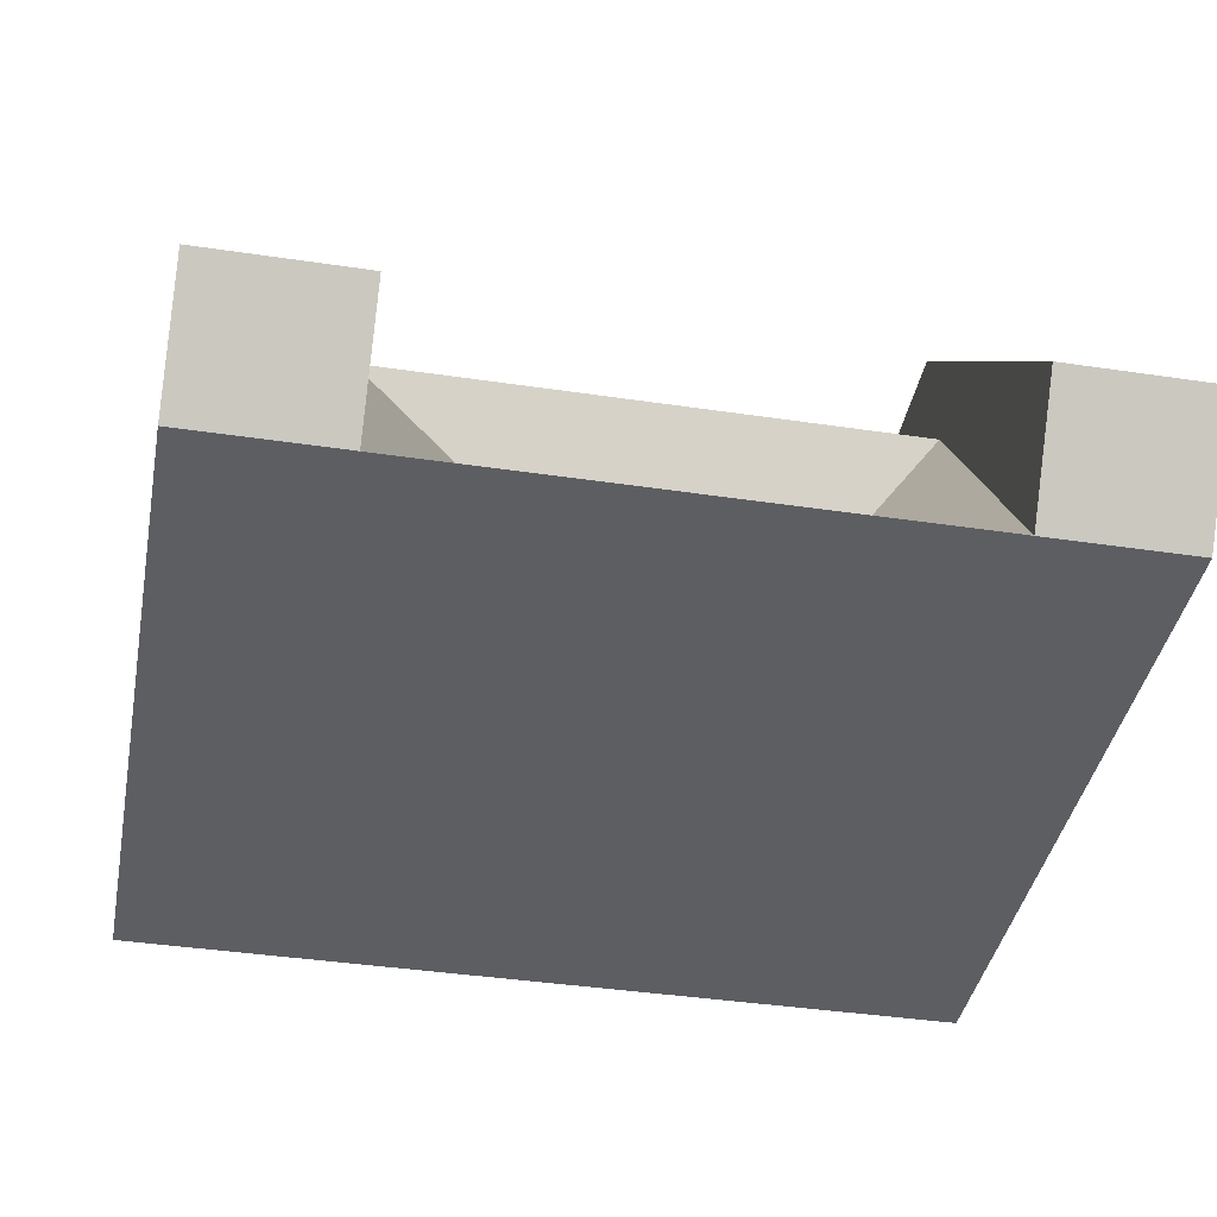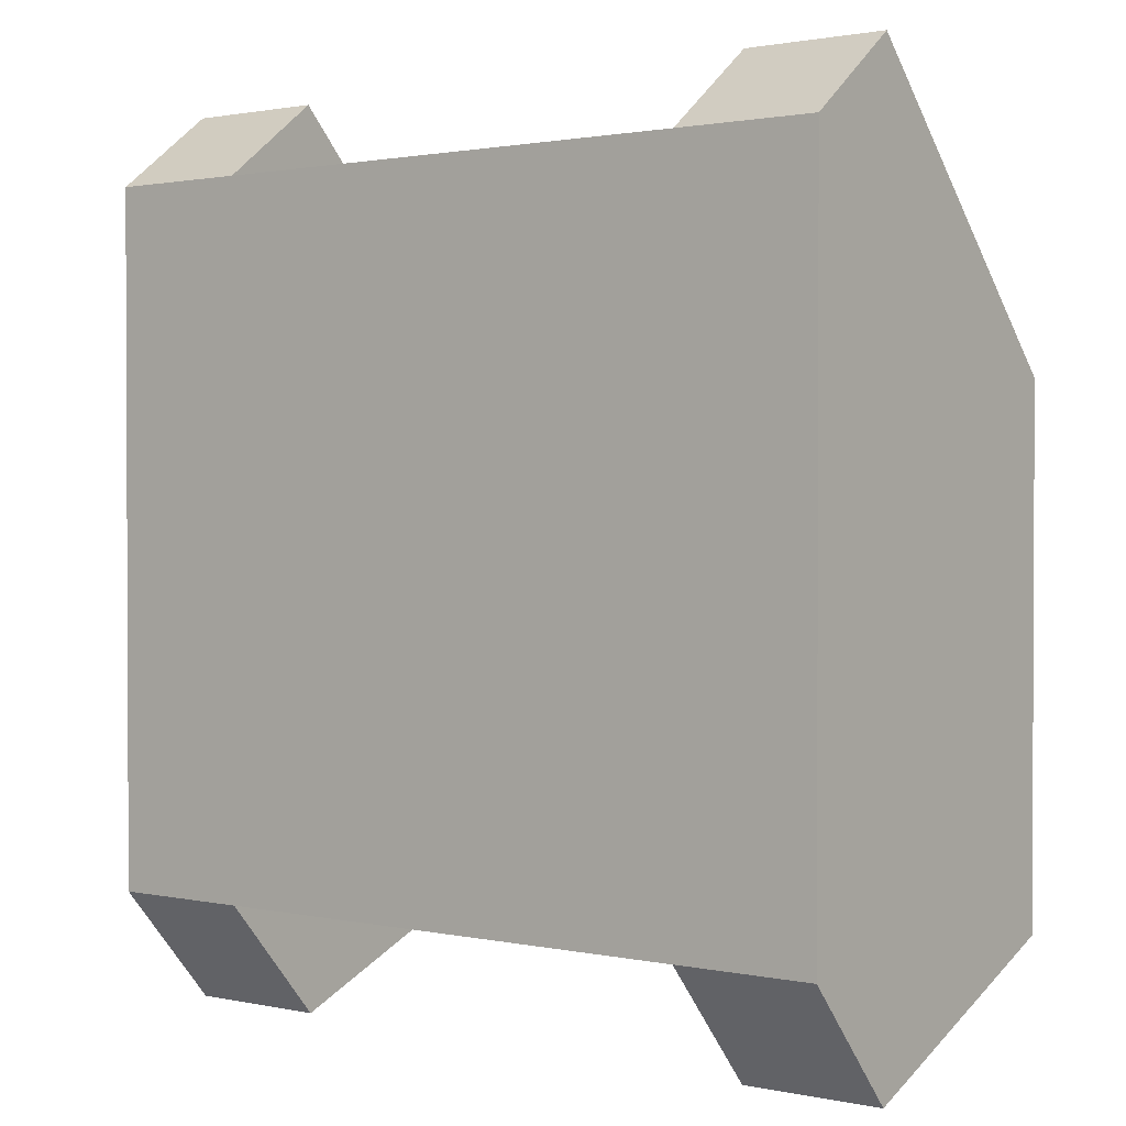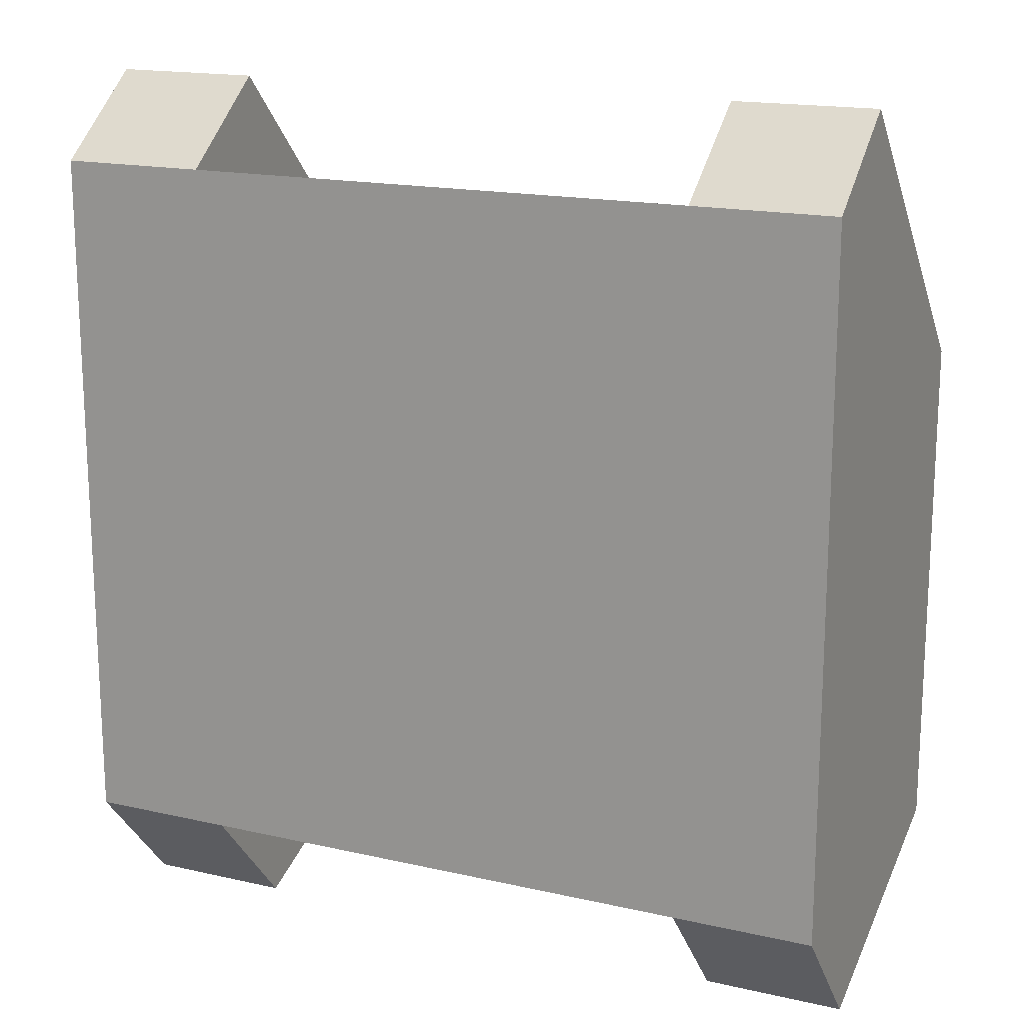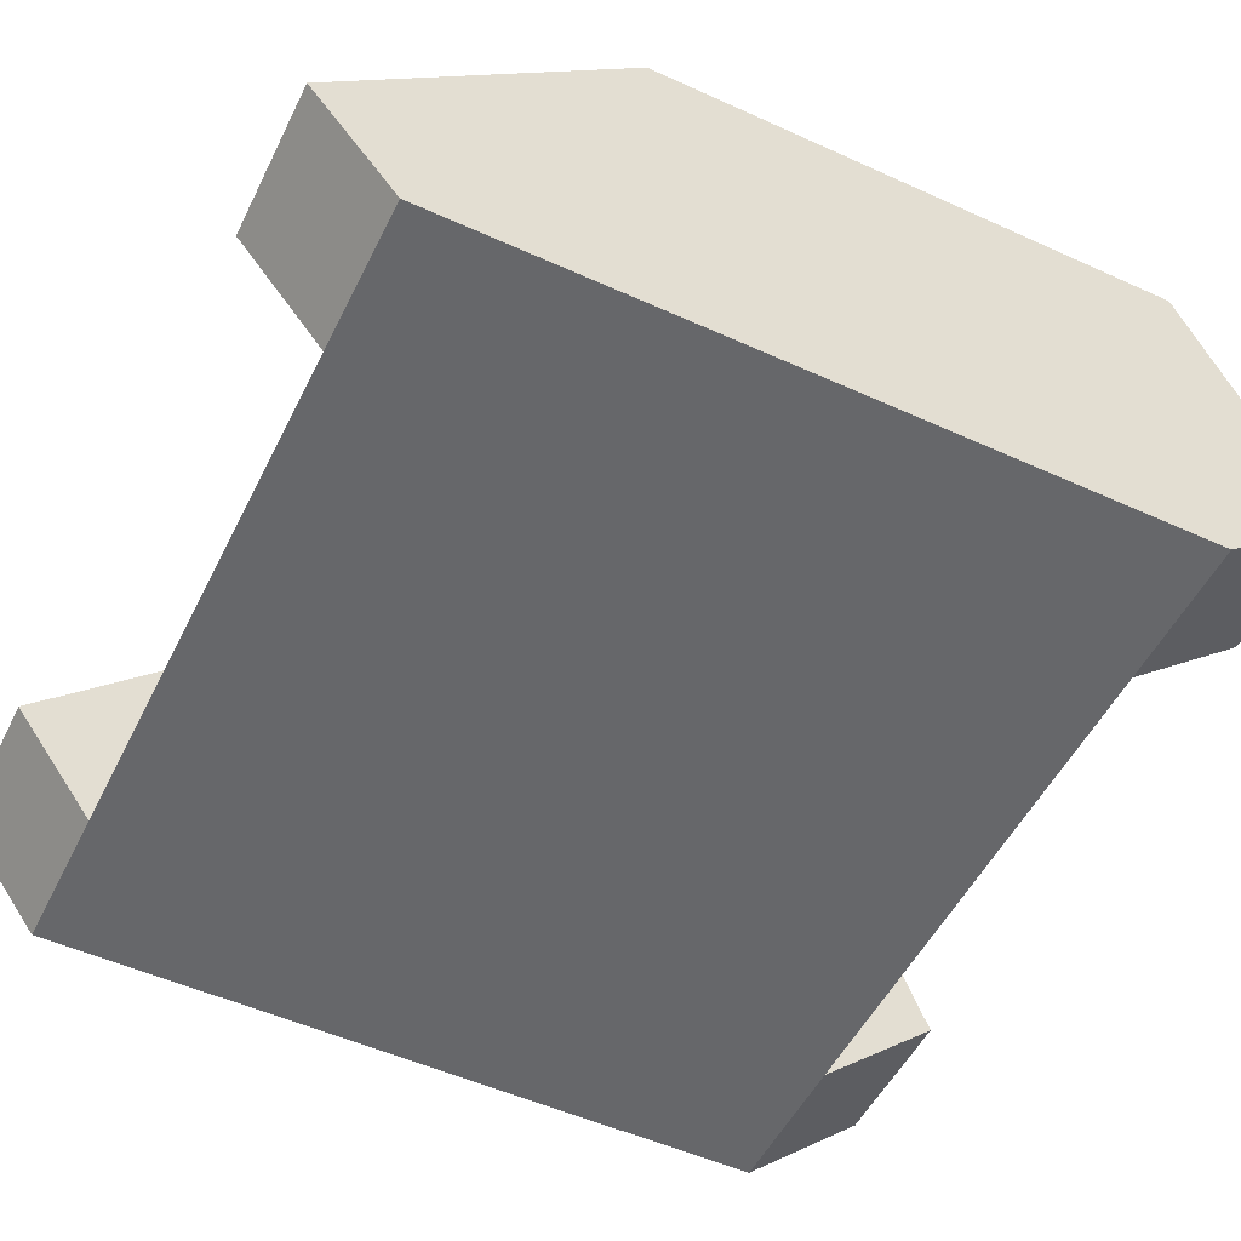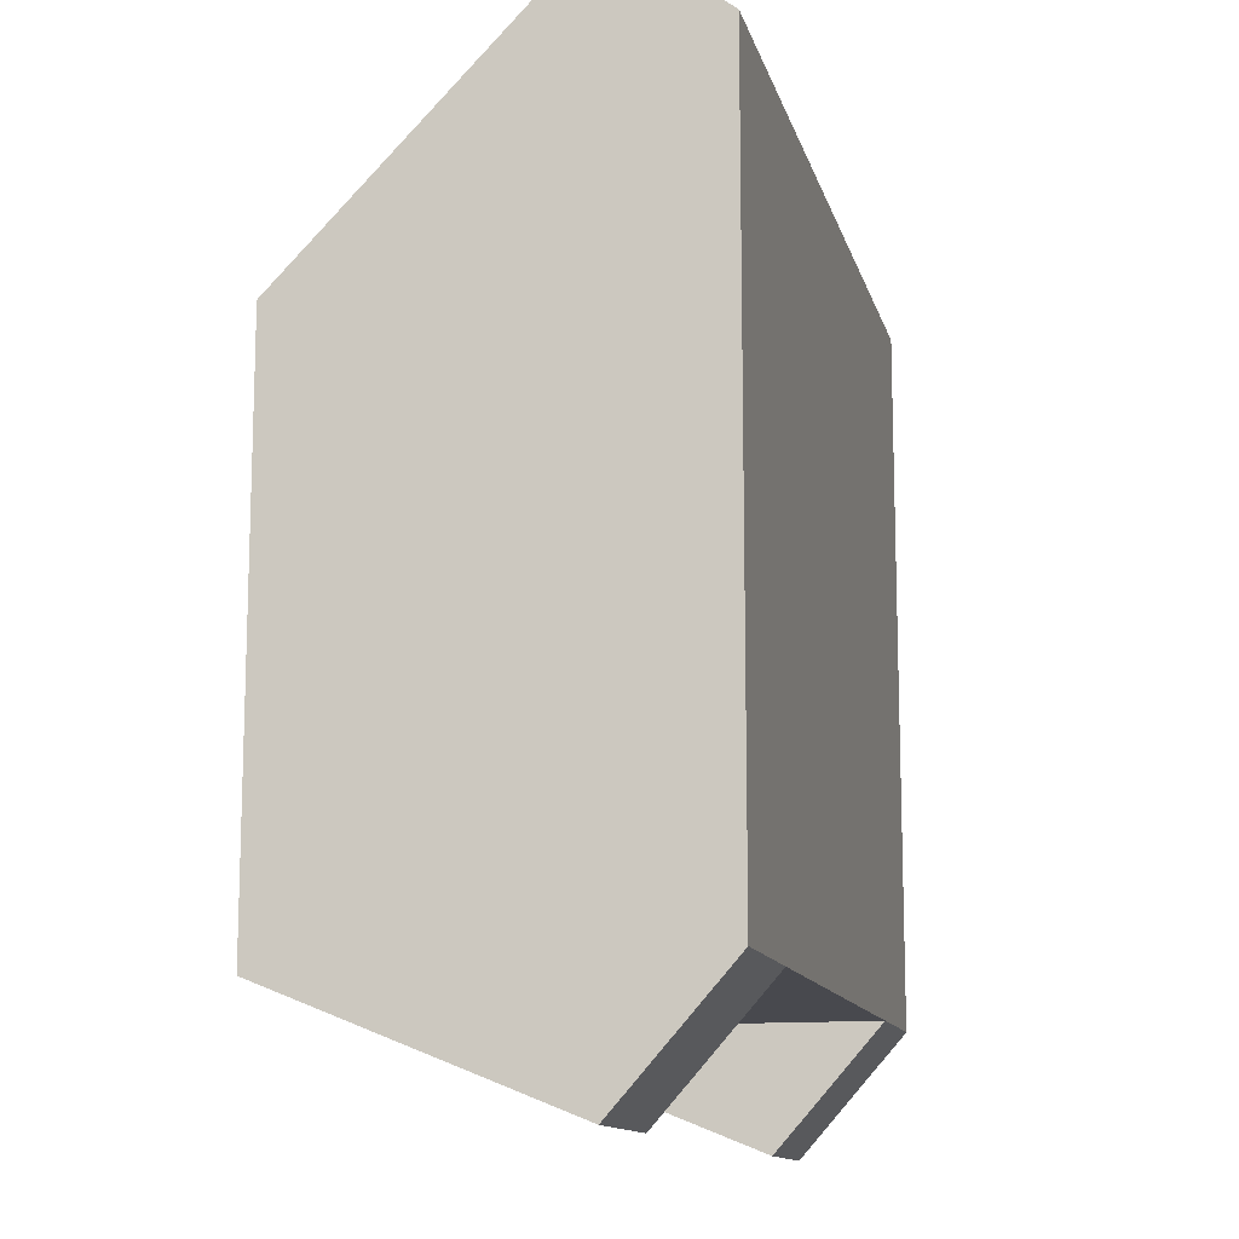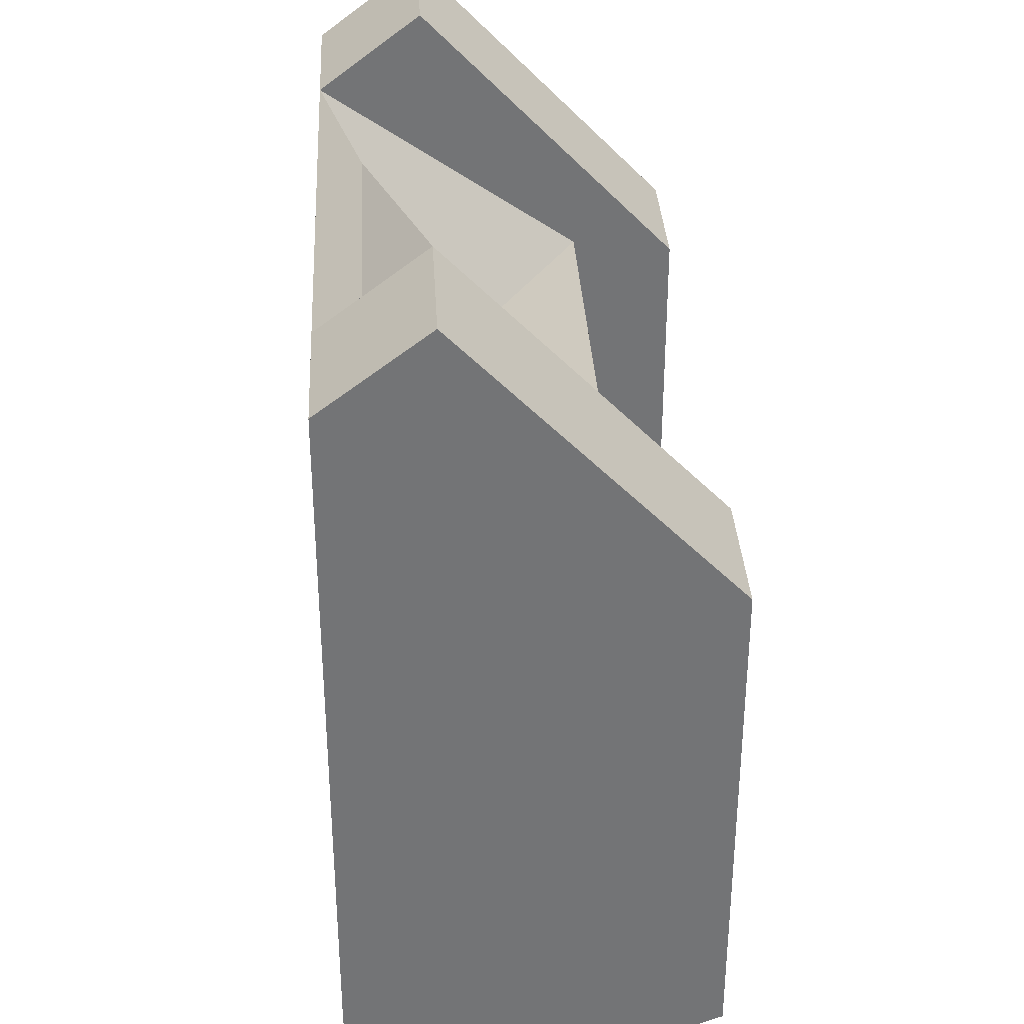
<metadata>
{"format":"obj","ext":"obj","renderer":"f3d","projection":"perspective","resolution":1024,"background":"white","views":[{"elev":-39.4,"azim":-10.6,"up":"+Y"},{"elev":1.4,"azim":37.4,"up":"+Z"},{"elev":16.9,"azim":24.7,"up":"+Z"},{"elev":-52.2,"azim":63.9,"up":"+Y"},{"elev":-12.7,"azim":-76.5,"up":"+Z"},{"elev":34.1,"azim":86.9,"up":"+Z"}]}
</metadata>
<code>
o Cube
v -0.1 0.000451 -0.1
v -0.1 0.1054 -0.1
v 0.1 0.000451 -0.1
v 0.1 0.1054 -0.1
v -0.1 0.000451 0.1724
v -0.1 0.1054 0.1
v 0.1 0.000451 0.1724
v 0.1 0.1054 0.1
v -0.1572 0.000451 -0.1
v -0.1572 0.1054 -0.1
v -0.1572 0.000451 0.1724
v -0.1572 0.1054 0.1
v -0.1 0.04197 -0.1471
v -0.1 0.1469 -0.1047
v -0.1 0.1469 0.09532
v -0.1 0.04197 0.2037
v -0.1572 0.04197 -0.1471
v -0.1572 0.1469 -0.1047
v -0.1572 0.1469 0.09532
v -0.1572 0.04197 0.2037
v 0.1552 0.1054 -0.1
v 0.1552 0.000451 -0.1
v 0.1552 0.000451 0.1724
v 0.1552 0.1054 0.1
v 0.1 0.1469 -0.1046
v 0.1 0.04197 -0.1471
v 0.1 0.1469 0.09541
v 0.1 0.04197 0.2039
v 0.1552 0.1469 -0.1046
v 0.1552 0.04197 -0.1471
v 0.1552 0.1469 0.09541
v 0.1552 0.04197 0.2039
v 0.06981 0.06892 0.08177
v 0.06981 0.01676 0.1539
v -0.06981 0.01676 0.1539
v -0.06981 0.06892 0.08177
f 1 2 4 3
f 3 4 25 26
f 5 7 34 35
f 6 2 14 15
f 3 7 5 1
f 8 4 2 6
f 11 12 10 9
f 12 11 20 19
f 10 12 19 18
f 1 5 11 9
f 15 14 18 19
f 16 15 19 20
f 14 13 17 18
f 5 6 15 16
f 11 5 16 20
f 2 1 13 14
f 9 10 18 17
f 1 9 17 13
f 22 21 24 23
f 4 8 27 25
f 24 21 29 31
f 7 3 22 23
f 25 27 31 29
f 26 25 29 30
f 27 28 32 31
f 21 22 30 29
f 7 23 32 28
f 23 24 31 32
f 8 7 28 27
f 22 3 26 30
f 34 33 36 35
f 8 6 36 33
f 7 8 33 34
f 6 5 35 36

</code>
